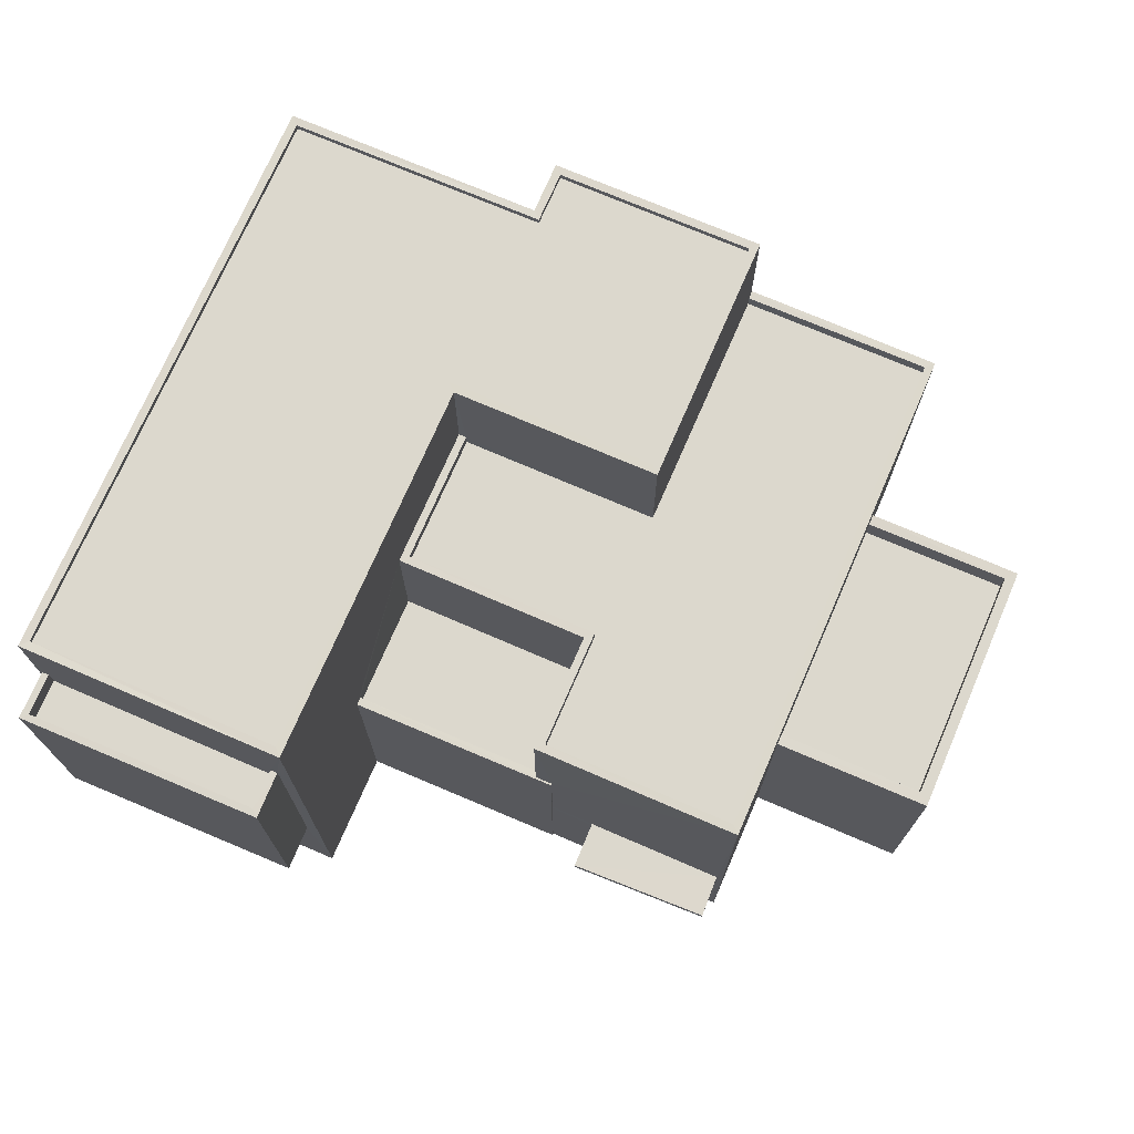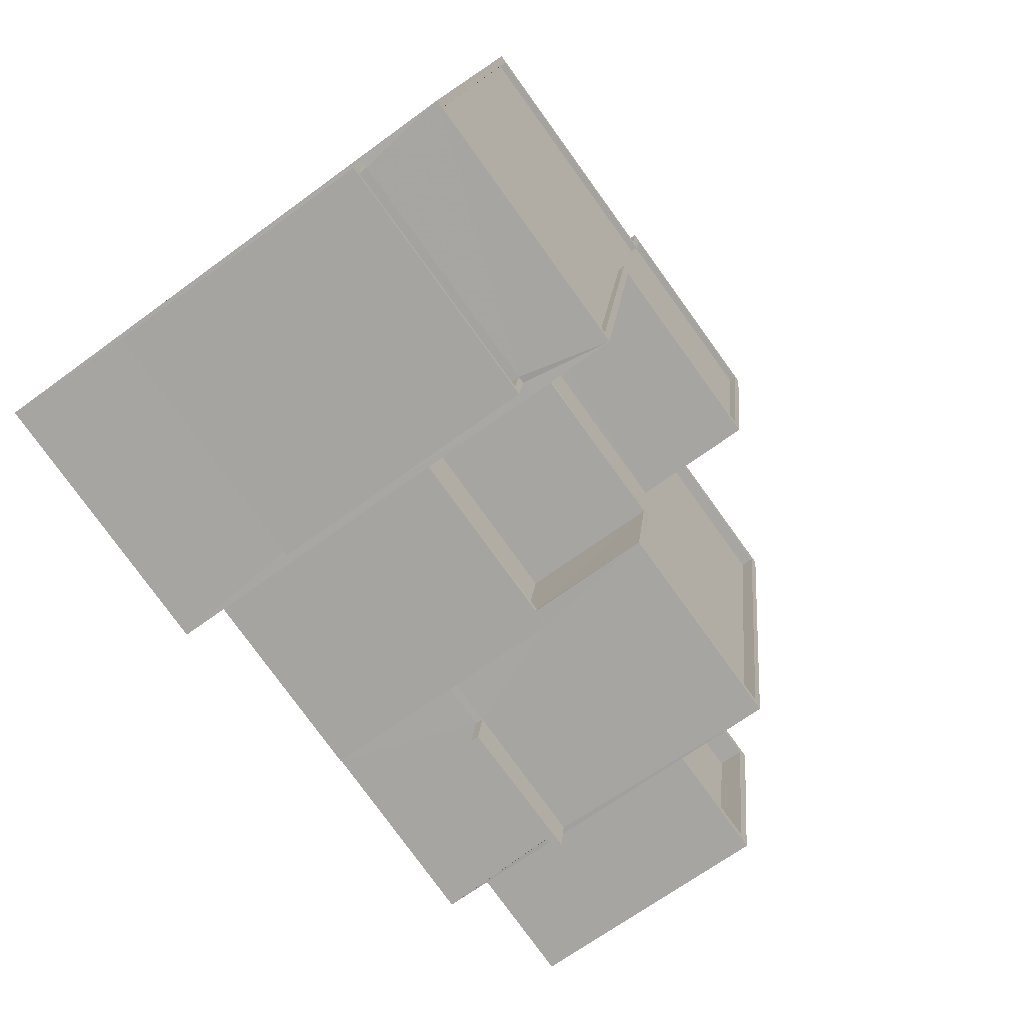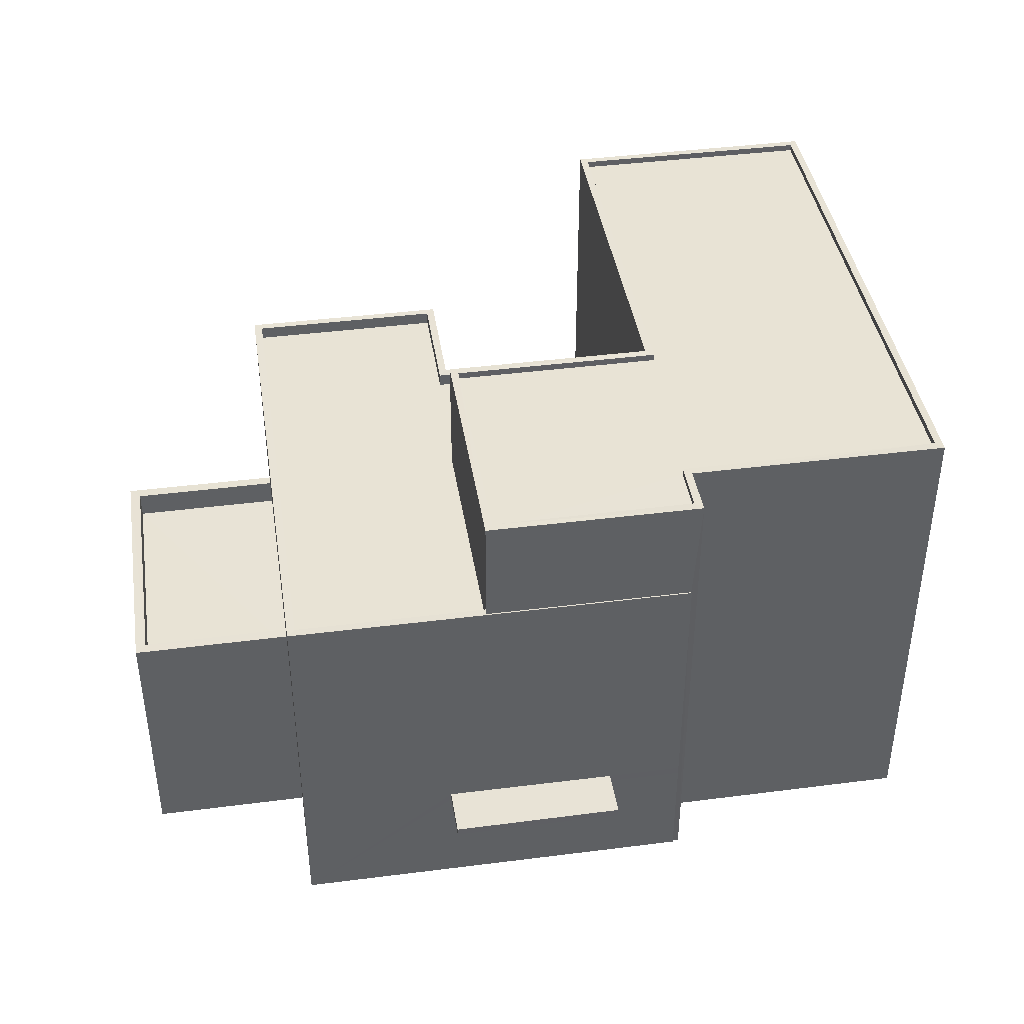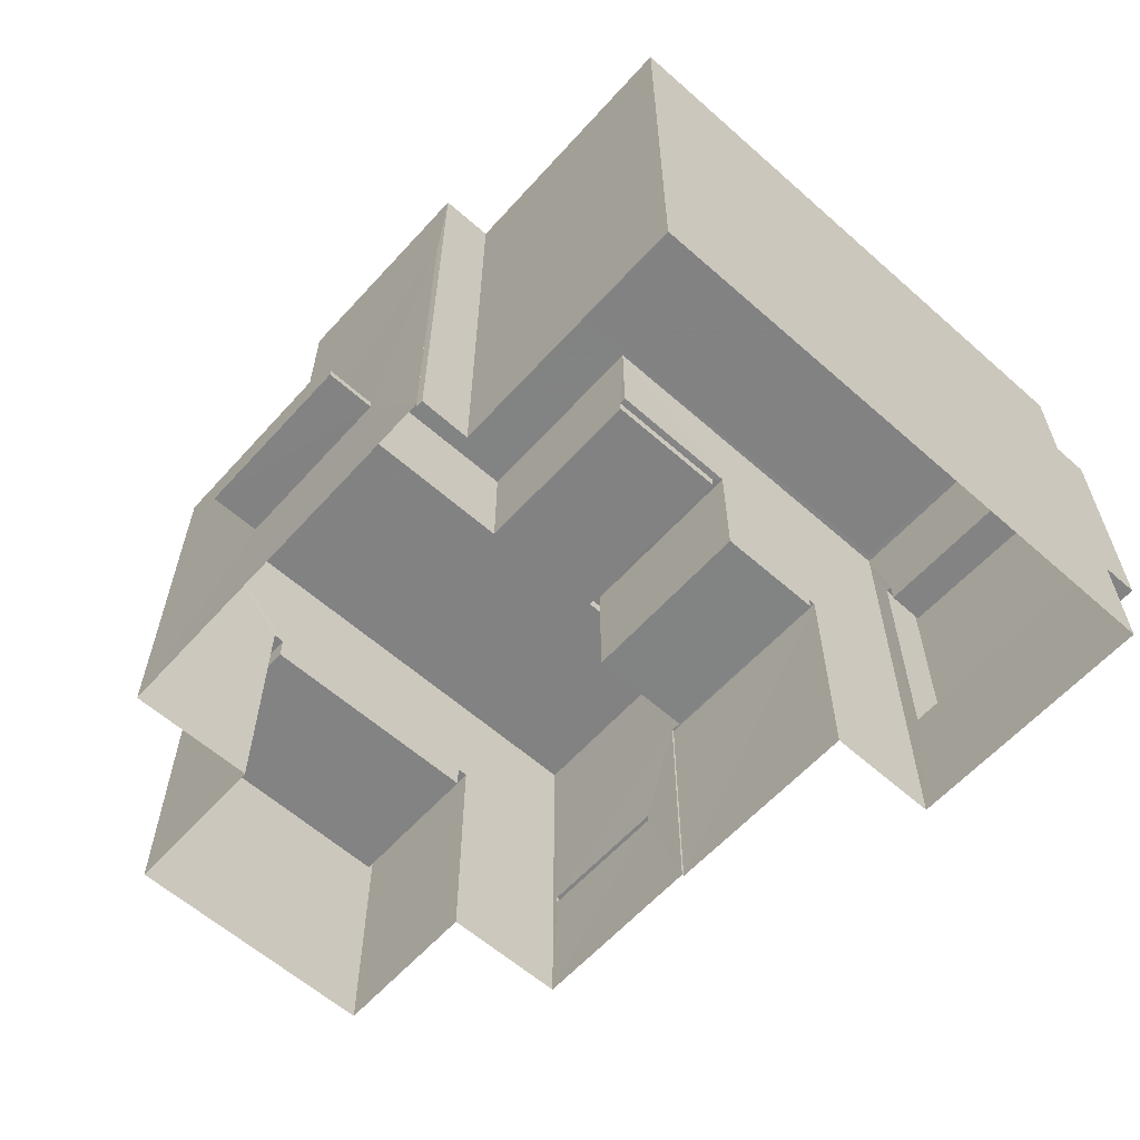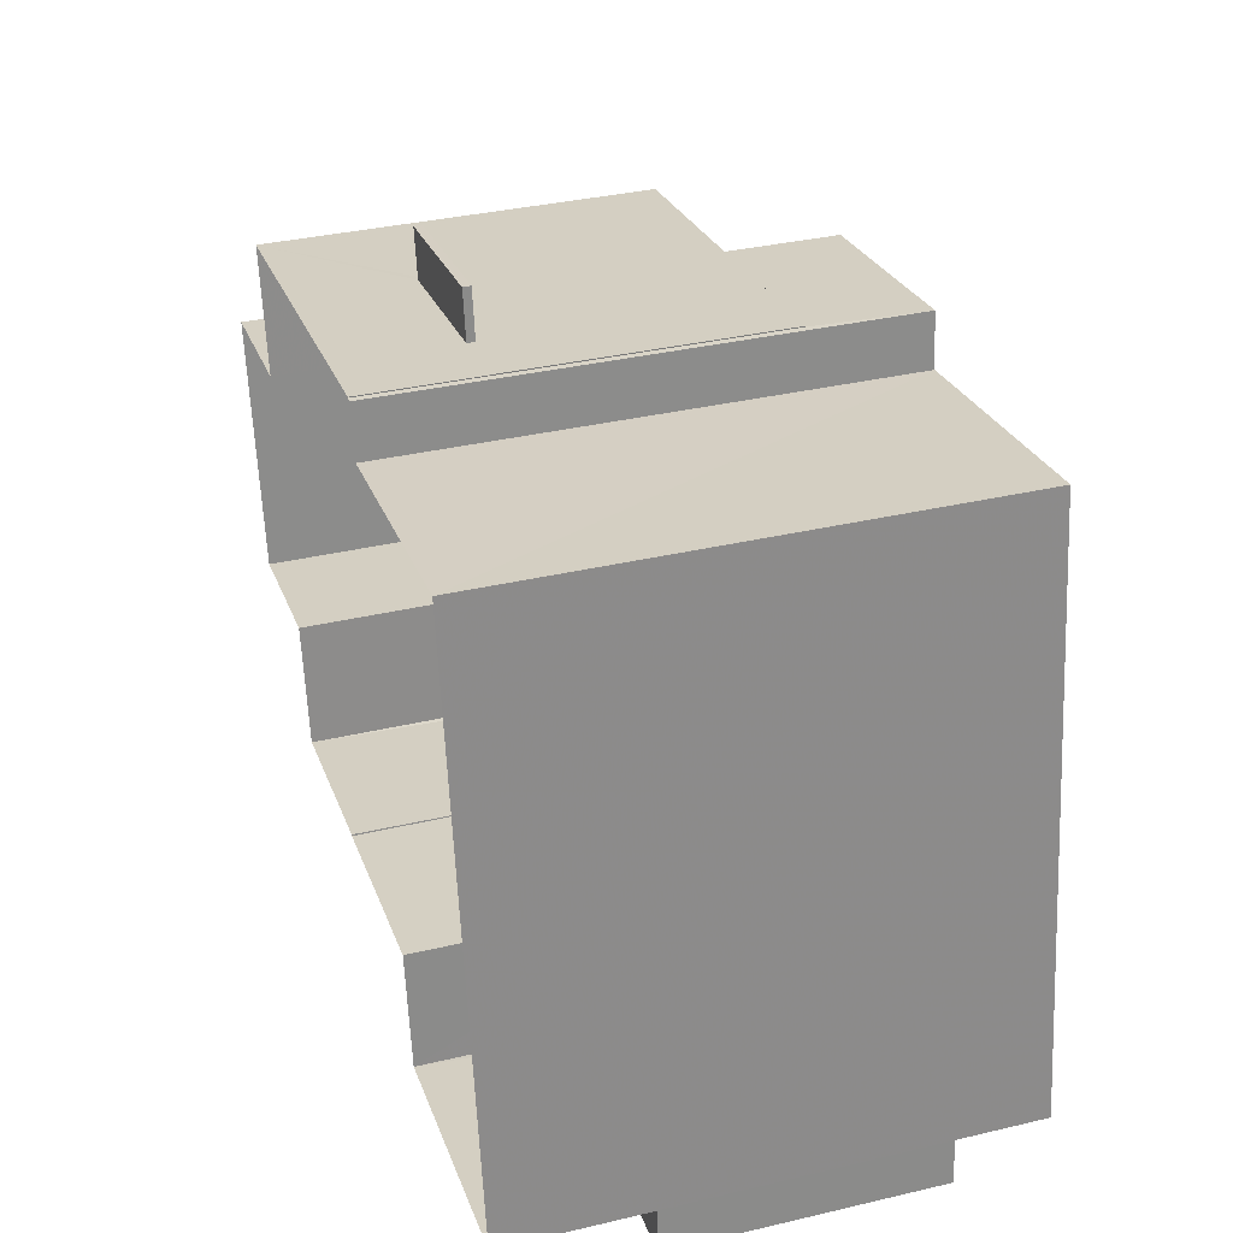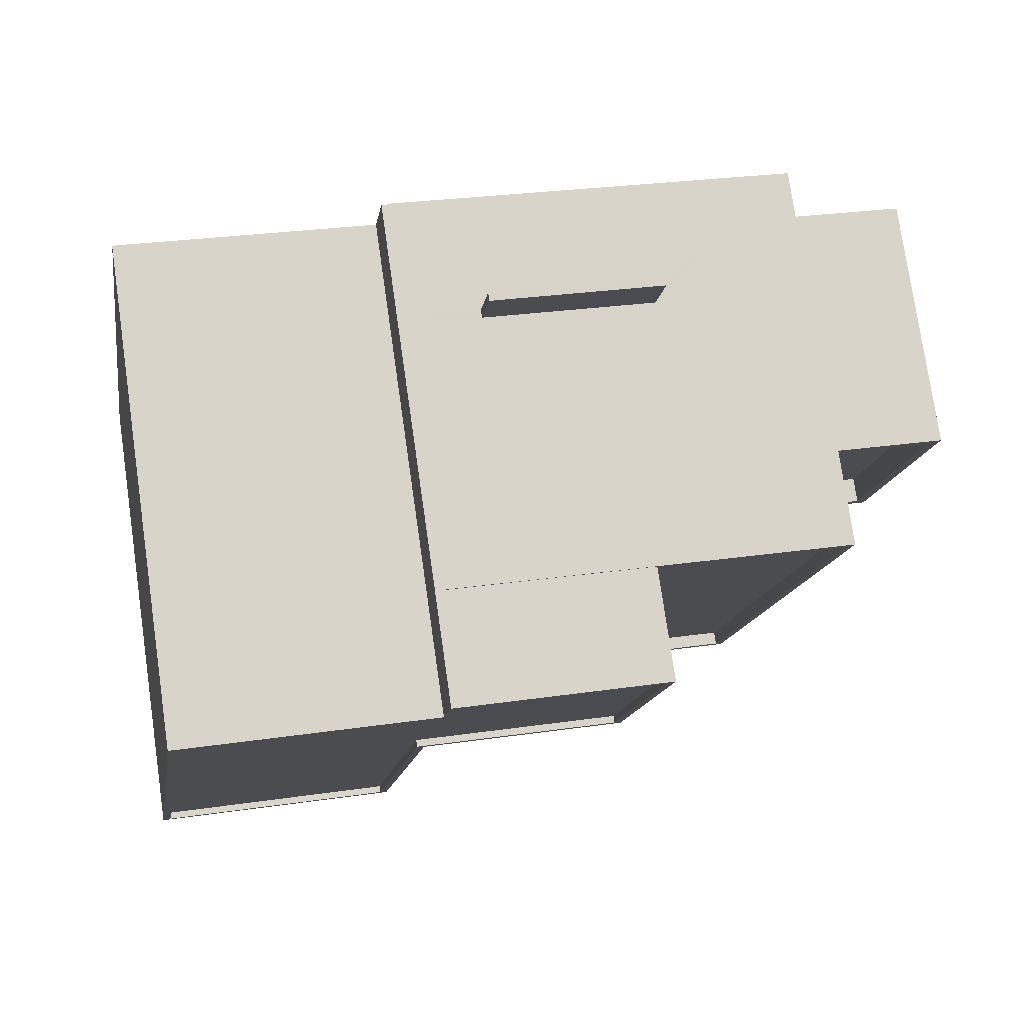
<metadata>
{"format":"obj","ext":"obj","renderer":"f3d","projection":"perspective","resolution":1024,"background":"white","views":[{"elev":72.5,"azim":14.2,"up":"+Z"},{"elev":-67.4,"azim":-53.6,"up":"+Y"},{"elev":41.3,"azim":162.0,"up":"+Z"},{"elev":-60.9,"azim":-141.1,"up":"+Z"},{"elev":35.2,"azim":-107.3,"up":"+Y"},{"elev":77.2,"azim":-8.2,"up":"+Y"}]}
</metadata>
<code>
v -8.832e+04 -9.882e+04 7.034
v -8.832e+04 -9.881e+04 7.035
v -8.831e+04 -9.882e+04 7.034
v -8.831e+04 -9.882e+04 7.034
v -8.83e+04 -9.881e+04 7.035
v -8.831e+04 -9.881e+04 7.035
v -8.831e+04 -9.881e+04 7.035
v -8.831e+04 -9.881e+04 7.035
v -8.831e+04 -9.881e+04 7.035
v -8.831e+04 -9.882e+04 7.034
v -8.831e+04 -9.882e+04 7.034
v -8.83e+04 -9.882e+04 7.035
v -8.83e+04 -9.882e+04 7.035
v -8.83e+04 -9.882e+04 7.035
v -8.83e+04 -9.881e+04 7.035
v -8.83e+04 -9.881e+04 7.035
v -8.831e+04 -9.881e+04 9.214
v -8.831e+04 -9.881e+04 9.214
v -8.831e+04 -9.881e+04 9.214
v -8.831e+04 -9.881e+04 9.214
v -8.83e+04 -9.882e+04 9.663
v -8.83e+04 -9.882e+04 9.663
v -8.831e+04 -9.882e+04 9.663
v -8.831e+04 -9.882e+04 9.663
v -8.831e+04 -9.882e+04 9.753
v -8.831e+04 -9.882e+04 9.753
v -8.832e+04 -9.882e+04 9.752
v -8.832e+04 -9.882e+04 9.752
v -8.831e+04 -9.881e+04 9.364
v -8.831e+04 -9.881e+04 9.364
v -8.831e+04 -9.881e+04 9.364
v -8.831e+04 -9.881e+04 9.364
v -8.831e+04 -9.882e+04 14.29
v -8.831e+04 -9.882e+04 14.29
v -8.831e+04 -9.882e+04 14.29
v -8.831e+04 -9.882e+04 14.29
v -8.831e+04 -9.882e+04 14.29
v -8.831e+04 -9.881e+04 14.29
v -8.83e+04 -9.882e+04 14.29
v -8.83e+04 -9.881e+04 14.29
v -8.83e+04 -9.881e+04 14.29
v -8.831e+04 -9.881e+04 14.29
v -8.831e+04 -9.881e+04 14.29
v -8.831e+04 -9.881e+04 14.29
v -8.831e+04 -9.881e+04 14.29
v -8.831e+04 -9.881e+04 14.29
v -8.831e+04 -9.882e+04 14.29
v -8.83e+04 -9.882e+04 14.29
v -8.83e+04 -9.881e+04 14.04
v -8.831e+04 -9.881e+04 14.04
v -8.83e+04 -9.882e+04 14.04
v -8.831e+04 -9.882e+04 14.04
v -8.831e+04 -9.882e+04 14.04
v -8.831e+04 -9.881e+04 14.04
v -8.831e+04 -9.882e+04 14.04
v -8.831e+04 -9.881e+04 14.04
v -8.83e+04 -9.882e+04 9.813
v -8.831e+04 -9.882e+04 9.813
v -8.83e+04 -9.882e+04 9.813
v -8.831e+04 -9.882e+04 9.813
v -8.83e+04 -9.881e+04 11.43
v -8.83e+04 -9.882e+04 11.43
v -8.83e+04 -9.881e+04 11.43
v -8.83e+04 -9.882e+04 11.43
v -8.83e+04 -9.881e+04 11.93
v -8.83e+04 -9.881e+04 11.93
v -8.83e+04 -9.881e+04 11.93
v -8.83e+04 -9.882e+04 11.93
v -8.83e+04 -9.882e+04 11.93
v -8.83e+04 -9.882e+04 11.93
v -8.83e+04 -9.881e+04 11.93
v -8.83e+04 -9.882e+04 11.93
v -8.831e+04 -9.882e+04 11.68
v -8.831e+04 -9.882e+04 11.68
v -8.831e+04 -9.882e+04 11.68
v -8.831e+04 -9.882e+04 11.68
v -8.831e+04 -9.882e+04 11.93
v -8.831e+04 -9.882e+04 11.93
v -8.831e+04 -9.882e+04 11.93
v -8.831e+04 -9.882e+04 11.93
v -8.831e+04 -9.882e+04 11.93
v -8.831e+04 -9.882e+04 11.93
v -8.831e+04 -9.882e+04 16.39
v -8.831e+04 -9.881e+04 16.39
v -8.831e+04 -9.882e+04 16.39
v -8.831e+04 -9.881e+04 16.39
v -8.831e+04 -9.881e+04 16.39
v -8.831e+04 -9.881e+04 16.39
v -8.831e+04 -9.881e+04 16.39
v -8.831e+04 -9.881e+04 16.39
v -8.831e+04 -9.881e+04 16.26
v -8.831e+04 -9.881e+04 16.26
v -8.831e+04 -9.881e+04 16.26
v -8.831e+04 -9.881e+04 16.26
v -8.832e+04 -9.881e+04 16.26
v -8.831e+04 -9.881e+04 16.26
v -8.832e+04 -9.882e+04 16.26
v -8.831e+04 -9.882e+04 16.26
v -8.831e+04 -9.881e+04 16.39
v -8.832e+04 -9.882e+04 16.39
v -8.832e+04 -9.882e+04 16.39
v -8.832e+04 -9.881e+04 16.39
v -8.831e+04 -9.881e+04 16.39
v -8.831e+04 -9.881e+04 16.39
v -8.832e+04 -9.881e+04 16.39
v -8.831e+04 -9.881e+04 16.39
v -8.831e+04 -9.882e+04 14.3
v -8.832e+04 -9.882e+04 14.3
v -8.831e+04 -9.882e+04 14.3
v -8.832e+04 -9.882e+04 14.3
v -8.831e+04 -9.882e+04 14.75
v -8.831e+04 -9.882e+04 14.75
v -8.831e+04 -9.882e+04 14.75
v -8.831e+04 -9.882e+04 14.75
v -8.832e+04 -9.882e+04 14.75
v -8.832e+04 -9.882e+04 14.75
v -8.832e+04 -9.882e+04 14.75
v -8.832e+04 -9.882e+04 14.75
v -8.831e+04 -9.881e+04 9.213
v -8.831e+04 -9.881e+04 9.363
v -8.831e+04 -9.882e+04 9.663
v -8.831e+04 -9.882e+04 9.813
v -8.831e+04 -9.882e+04 14.3
v -8.831e+04 -9.882e+04 14.75
v -8.831e+04 -9.882e+04 14.3
f 1 2 3
f 4 1 3
f 5 6 7
f 8 9 6
f 2 8 3
f 10 3 11
f 12 11 13
f 14 13 15
f 14 15 16
f 15 8 5
f 5 8 6
f 11 3 8
f 15 13 11
f 15 11 8
f 17 18 19
f 20 17 19
f 21 22 23
f 24 21 23
f 25 26 27
f 28 25 27
f 29 30 31
f 29 32 30
f 33 34 35
f 36 35 37
f 36 37 38
f 33 39 34
f 40 39 41
f 38 37 42
f 43 44 45
f 45 44 41
f 44 46 40
f 37 35 47
f 48 39 40
f 34 39 48
f 35 34 47
f 44 40 41
f 49 50 51
f 52 51 53
f 49 54 50
f 55 53 56
f 53 50 56
f 51 50 53
f 57 58 59
f 57 60 58
f 61 62 63
f 61 64 62
f 65 66 67
f 67 66 68
f 68 69 70
f 66 65 71
f 70 69 72
f 66 69 68
f 73 74 75
f 73 76 74
f 77 78 79
f 78 80 79
f 79 81 82
f 79 80 81
f 83 84 85
f 85 84 86
f 87 88 89
f 88 84 89
f 86 84 88
f 90 88 87
f 91 92 93
f 94 92 91
f 91 95 96
f 96 95 97
f 96 97 98
f 94 91 96
f 87 99 90
f 100 83 101
f 101 83 85
f 102 100 101
f 103 99 104
f 104 102 105
f 103 104 106
f 90 99 103
f 104 105 106
f 101 105 102
f 107 108 109
f 107 110 108
f 111 112 113
f 112 111 114
f 114 111 115
f 116 117 118
f 115 117 116
f 111 117 115
f 17 31 18
f 17 29 31
f 18 30 19
f 18 31 30
f 32 19 30
f 32 20 19
f 7 119 17
f 7 20 5
f 120 45 29
f 5 32 41
f 32 45 41
f 7 17 20
f 29 45 32
f 20 32 5
f 82 33 79
f 33 82 39
f 11 12 24
f 11 24 121
f 12 39 57
f 60 82 122
f 57 82 60
f 12 57 21
f 24 12 21
f 39 82 57
f 65 15 5
f 5 41 65
f 13 70 12
f 71 41 39
f 64 61 72
f 12 70 39
f 65 41 71
f 61 71 72
f 70 72 39
f 72 71 39
f 45 120 43
f 120 6 43
f 119 7 6
f 120 119 6
f 122 24 60
f 122 121 24
f 76 77 35
f 35 77 33
f 76 73 77
f 33 77 79
f 36 76 35
f 36 74 76
f 17 119 120
f 29 17 120
f 54 49 40
f 46 54 40
f 48 49 51
f 48 40 49
f 34 51 52
f 34 48 51
f 34 52 53
f 47 34 53
f 47 53 55
f 37 47 55
f 56 37 55
f 56 42 37
f 21 59 22
f 21 57 59
f 22 58 23
f 22 59 58
f 24 23 58
f 60 24 58
f 71 63 66
f 71 61 63
f 66 63 62
f 69 66 62
f 72 69 62
f 64 72 62
f 68 14 16
f 67 68 16
f 70 14 68
f 70 13 14
f 15 67 16
f 15 65 67
f 77 75 78
f 77 73 75
f 82 81 122
f 81 10 121
f 122 81 121
f 10 11 121
f 80 3 10
f 81 80 10
f 87 43 99
f 99 43 9
f 87 44 43
f 9 43 6
f 104 9 8
f 104 99 9
f 4 3 80
f 38 84 36
f 78 74 36
f 75 74 78
f 36 84 83
f 4 80 123
f 123 36 124
f 36 83 124
f 36 80 78
f 123 80 36
f 83 100 113
f 124 83 112
f 25 1 4
f 100 1 28
f 123 25 4
f 125 25 123
f 112 83 113
f 107 113 110
f 28 1 25
f 116 100 28
f 116 118 100
f 110 113 118
f 118 113 100
f 100 102 2
f 1 100 2
f 104 8 2
f 102 104 2
f 50 46 89
f 89 46 87
f 50 54 46
f 87 46 44
f 56 50 42
f 38 42 84
f 84 42 89
f 42 50 89
f 125 123 124
f 112 125 124
f 106 95 91
f 106 105 95
f 106 91 93
f 103 106 93
f 90 93 92
f 90 103 93
f 90 92 94
f 88 90 94
f 86 94 96
f 86 88 94
f 85 96 98
f 85 86 96
f 101 98 97
f 101 85 98
f 101 97 95
f 105 101 95
f 110 117 108
f 110 118 117
f 107 109 111
f 113 107 111
f 117 109 108
f 117 111 109
f 28 27 115
f 116 28 115
f 114 26 125
f 114 125 112
f 26 25 125
f 26 115 27
f 26 114 115

</code>
